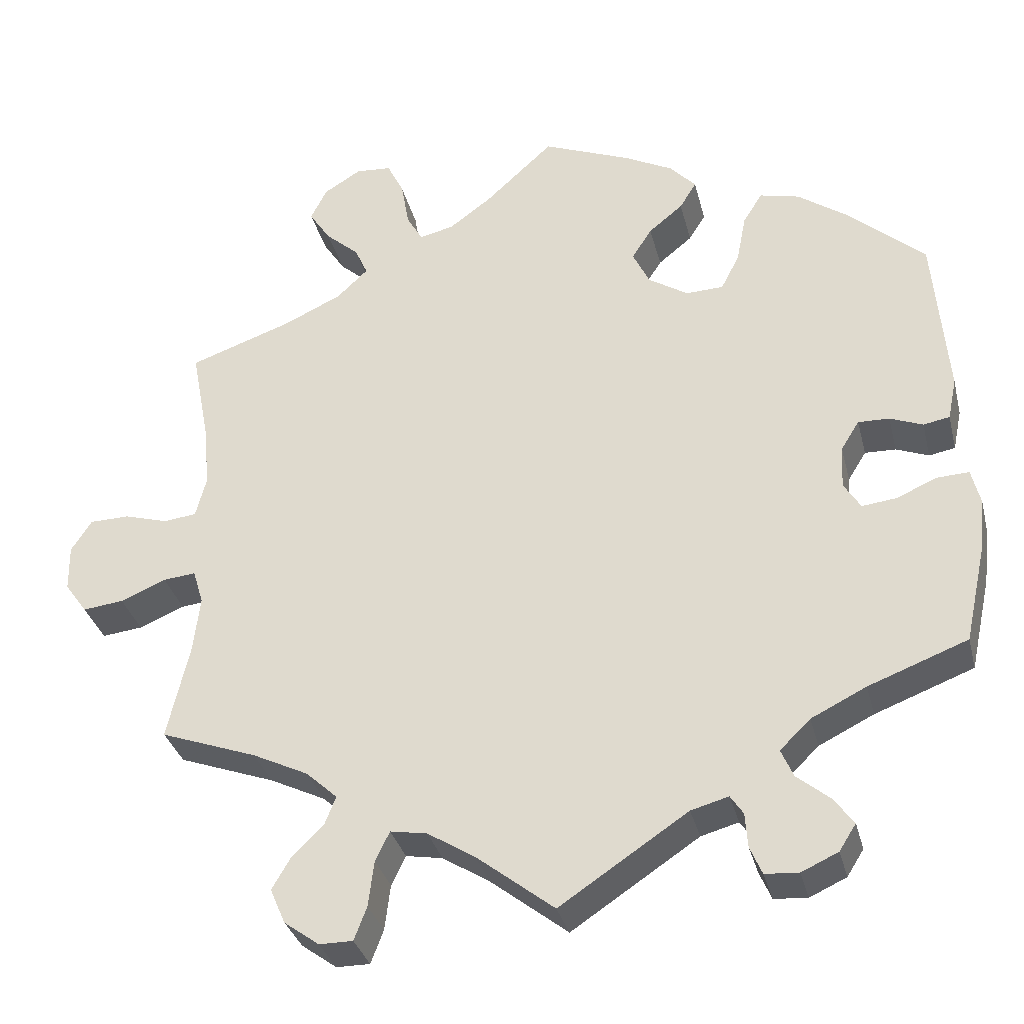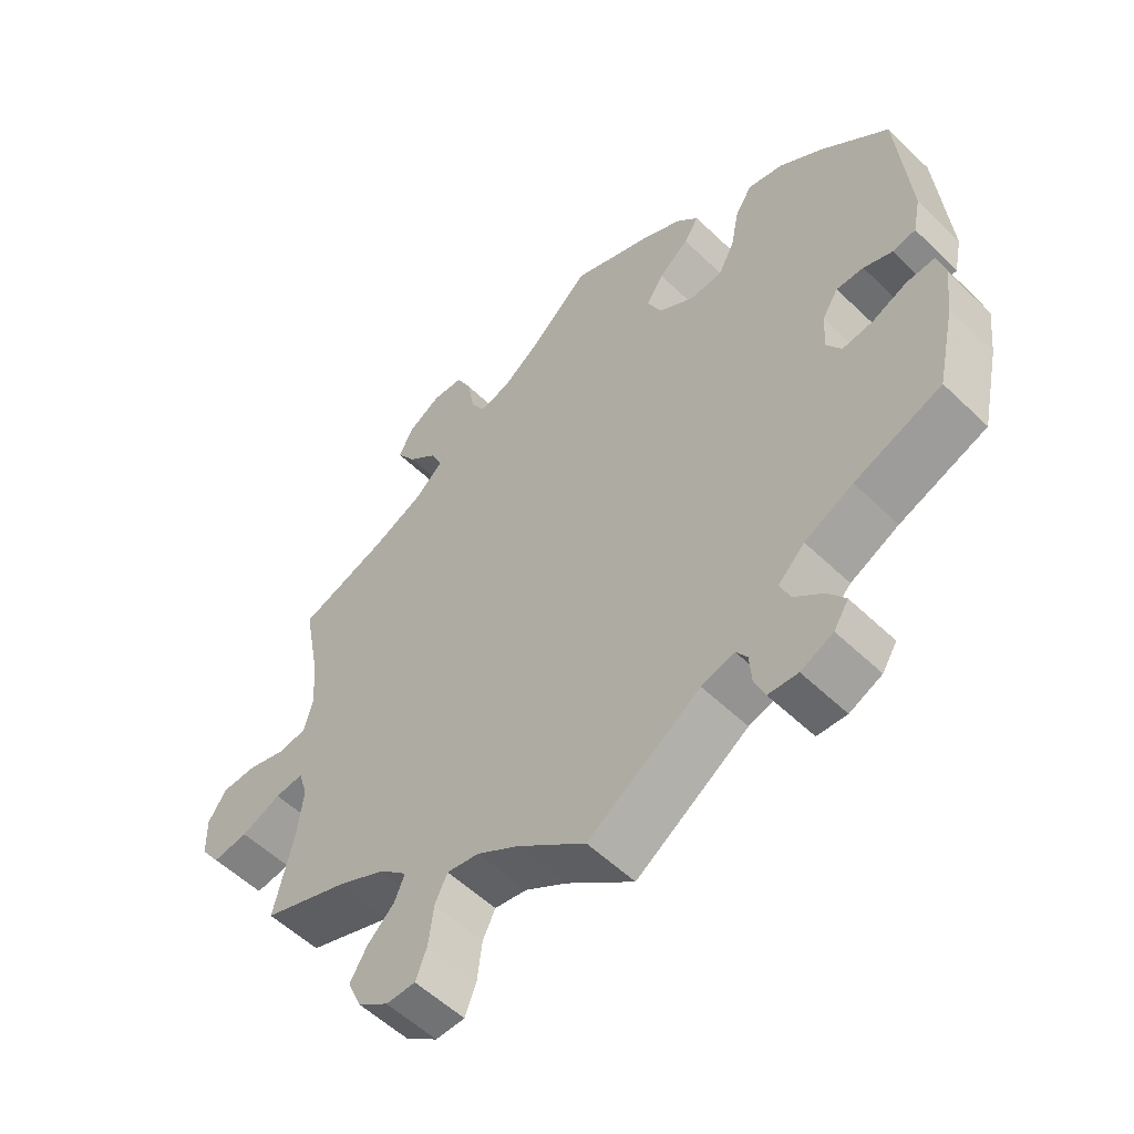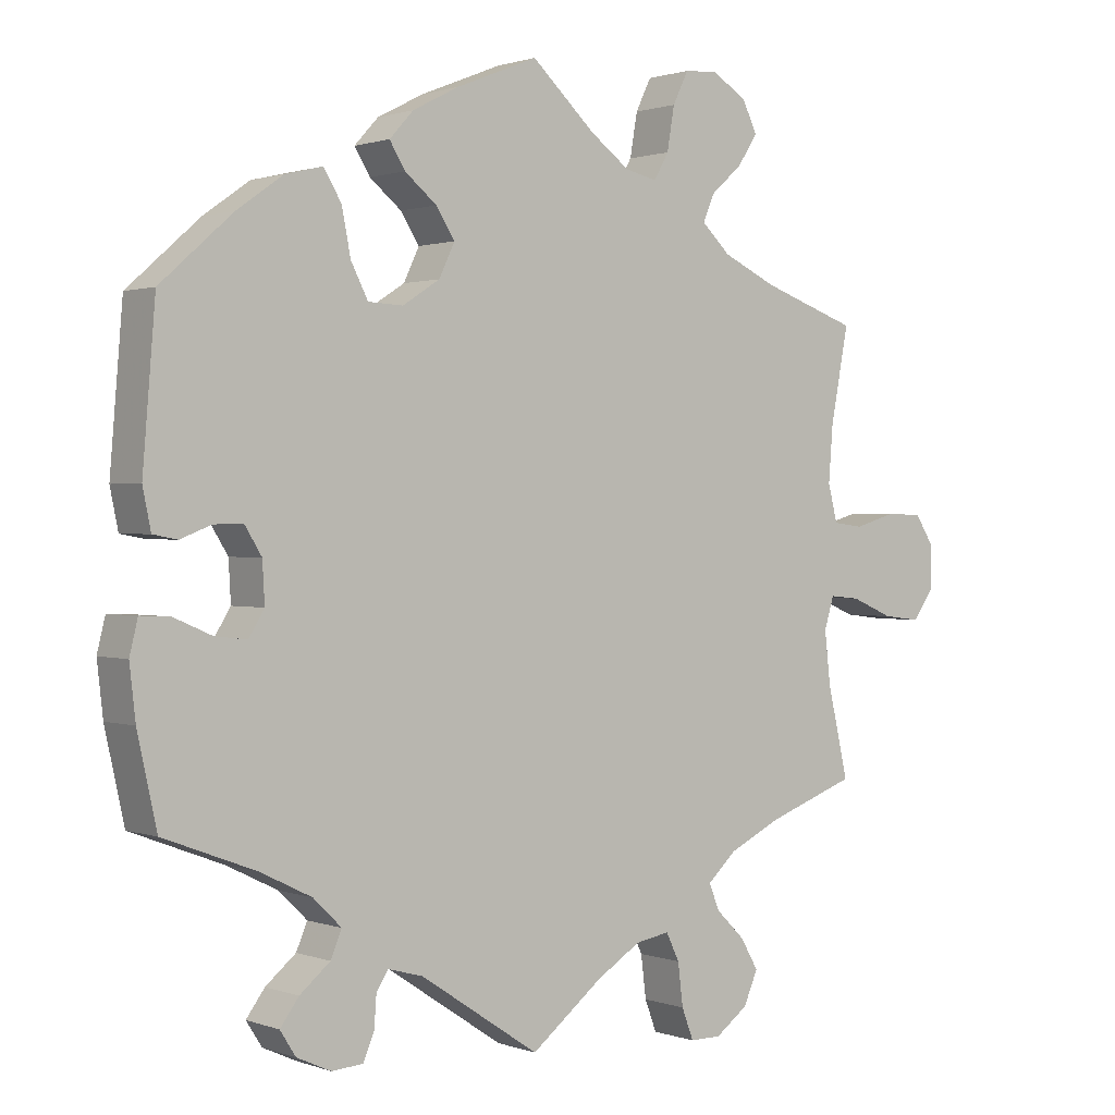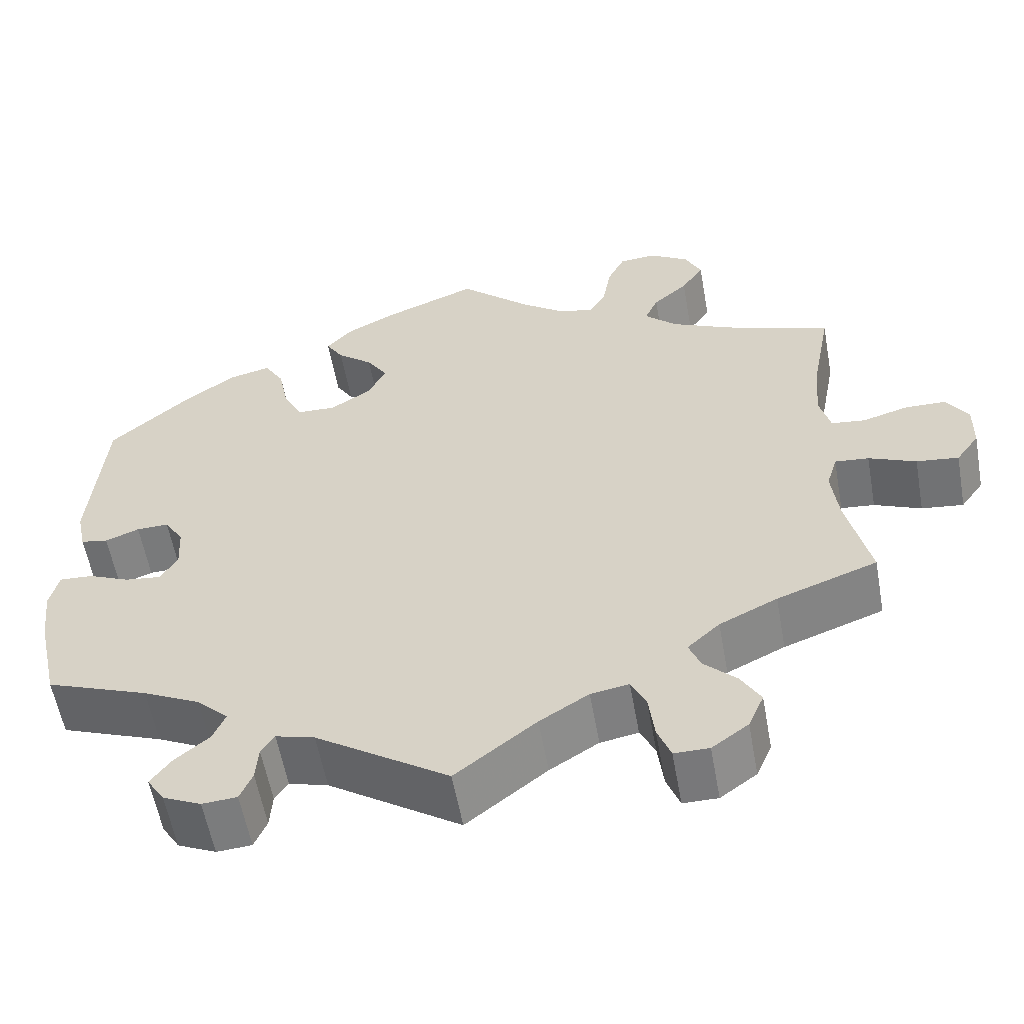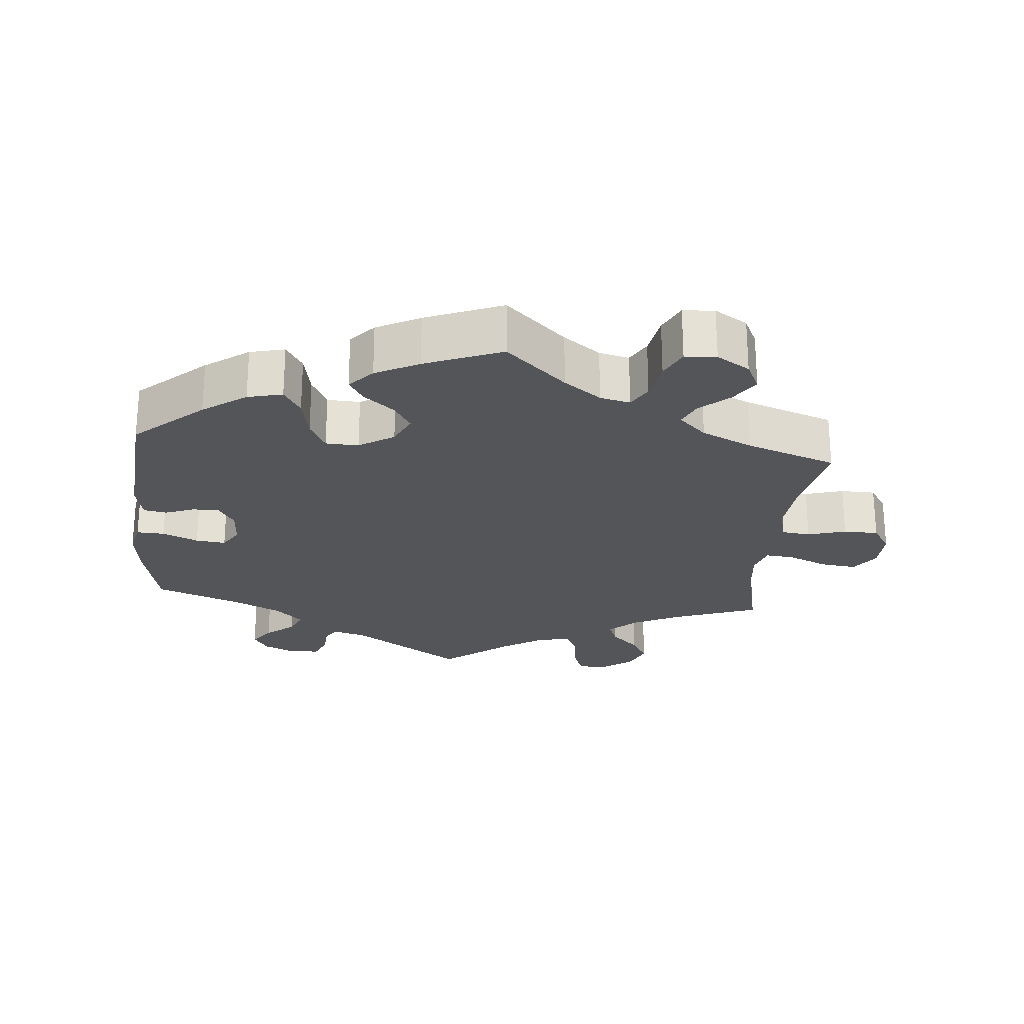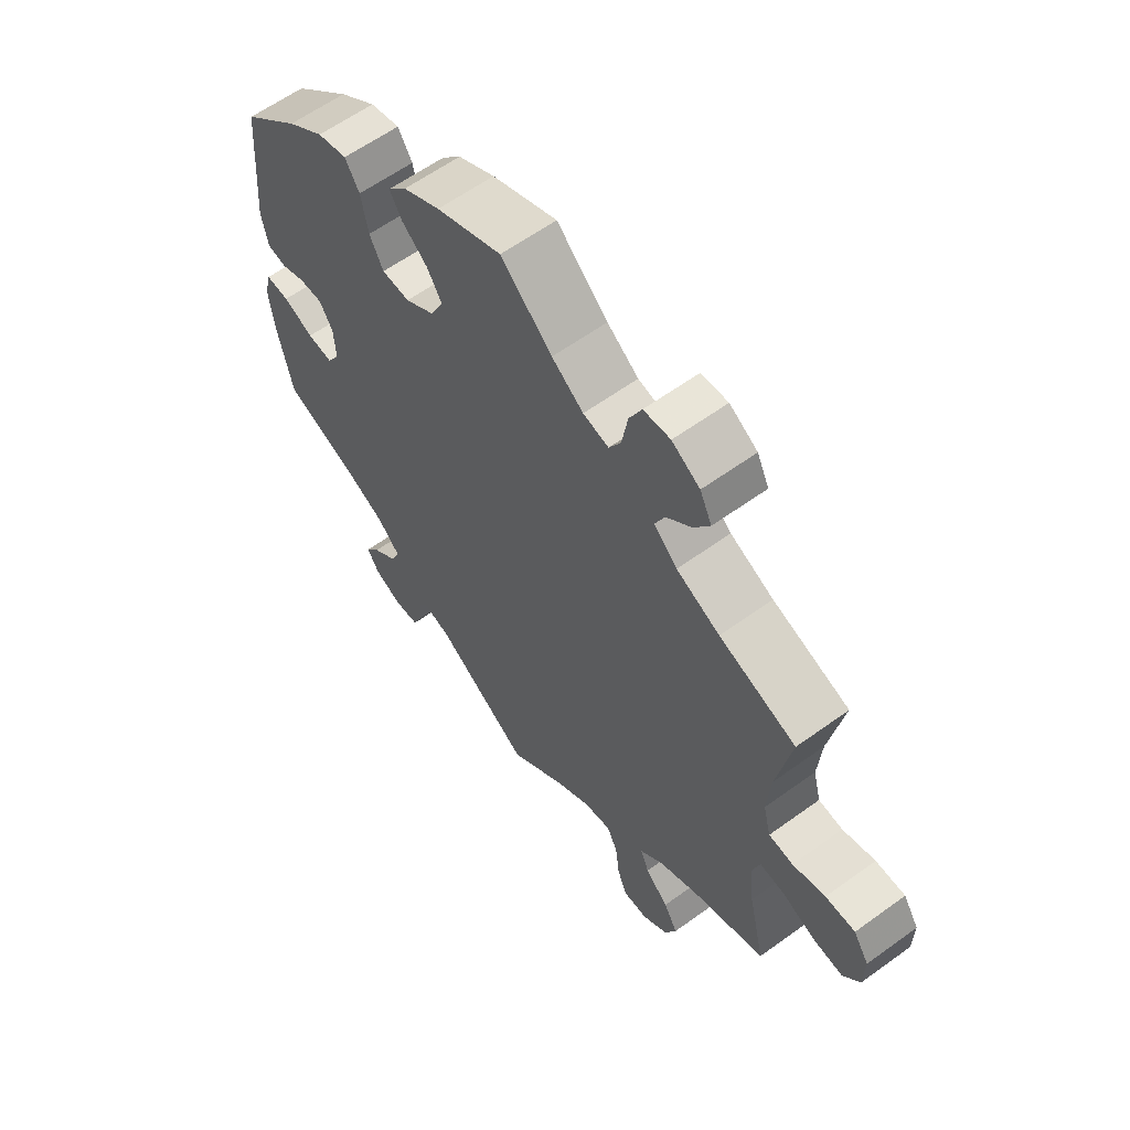
<metadata>
{"format":"obj","ext":"obj","renderer":"f3d","projection":"perspective","resolution":1024,"background":"white","views":[{"elev":-33.1,"azim":-166.3,"up":"+Z"},{"elev":-55.4,"azim":-135.3,"up":"+Z"},{"elev":1.0,"azim":-38.1,"up":"+Z"},{"elev":-57.6,"azim":10.2,"up":"+Z"},{"elev":-24.5,"azim":-5.3,"up":"+Y"},{"elev":60.7,"azim":53.5,"up":"+Z"}]}
</metadata>
<code>
v 0.086 0.07 0.499
v 0.139 0.07 0.46
v 0.182 0.07 0.45
v 0.202 0.07 0.485
v 0.212 0.07 0.543
v 0.233 0.07 0.586
v 0.278 0.07 0.589
v 0.325 0.07 0.56
v 0.345 0.07 0.519
v 0.318 0.07 0.478
v 0.276 0.07 0.441
v 0.26 0.07 0.405
v 0.299 0.07 0.368
v 0.372 0.07 0.334
v 0.501 0.07 0.289
v 0.477 0.07 0.163
v 0.471 0.07 0.088
v 0.484 0.07 0.038
v 0.525 0.07 0.033
v 0.58 0.07 0.049
v 0.63 0.07 0.048
v 0.656 0.07 0.008
v 0.655 0.07 -0.05
v 0.627 0.07 -0.089
v 0.576 0.07 -0.083
v 0.519 0.07 -0.059
v 0.478 0.07 -0.055
v 0.465 0.07 -0.098
v 0.473 0.07 -0.168
v 0.501 0.07 -0.289
v 0.38 0.07 -0.333
v 0.31 0.07 -0.367
v 0.271 0.07 -0.403
v 0.285 0.07 -0.438
v 0.324 0.07 -0.476
v 0.348 0.07 -0.517
v 0.329 0.07 -0.561
v 0.285 0.07 -0.593
v 0.243 0.07 -0.593
v 0.227 0.07 -0.551
v 0.22 0.07 -0.494
v 0.202 0.07 -0.457
v 0.156 0.07 -0.465
v 0.097 0.07 -0.502
v 0 0.07 -0.578
v -0.16 0.07 -0.472
v -0.207 0.07 -0.459
v -0.223 0.07 -0.483
v -0.226 0.07 -0.526
v -0.241 0.07 -0.561
v -0.283 0.07 -0.564
v -0.329 0.07 -0.543
v -0.35 0.07 -0.51
v -0.325 0.07 -0.476
v -0.284 0.07 -0.442
v -0.269 0.07 -0.407
v -0.307 0.07 -0.37
v -0.376 0.07 -0.336
v -0.5 0.07 -0.289
v -0.526 0.07 -0.171
v -0.534 0.07 -0.101
v -0.523 0.07 -0.056
v -0.483 0.07 -0.058
v -0.432 0.07 -0.08
v -0.389 0.07 -0.085
v -0.368 0.07 -0.051
v -0.371 0.07 0.003
v -0.394 0.07 0.04
v -0.433 0.07 0.039
v -0.474 0.07 0.023
v -0.507 0.07 0.029
v -0.518 0.07 0.082
v -0.501 0.07 0.288
v -0.404 0.07 0.374
v -0.342 0.07 0.418
v -0.292 0.07 0.43
v -0.268 0.07 0.391
v -0.256 0.07 0.33
v -0.233 0.07 0.285
v -0.186 0.07 0.283
v -0.136 0.07 0.315
v -0.115 0.07 0.359
v -0.14 0.07 0.398
v -0.183 0.07 0.433
v -0.204 0.07 0.467
v -0.172 0.07 0.502
v -0.11 0.07 0.534
v 0 0.07 0.578
v 0.086 0 0.499
v 0.139 0 0.46
v 0.182 0 0.45
v 0.202 0 0.485
v 0.212 0 0.543
v 0.233 0 0.586
v 0.278 0 0.589
v 0.325 0 0.56
v 0.345 0 0.519
v 0.318 0 0.478
v 0.276 0 0.441
v 0.26 0 0.405
v 0.299 0 0.368
v 0.372 0 0.334
v 0.501 0 0.289
v 0.477 0 0.163
v 0.471 0 0.088
v 0.484 0 0.038
v 0.525 0 0.033
v 0.58 0 0.049
v 0.63 0 0.048
v 0.656 0 0.008
v 0.655 0 -0.05
v 0.627 0 -0.089
v 0.576 0 -0.083
v 0.519 0 -0.059
v 0.478 0 -0.055
v 0.465 0 -0.098
v 0.473 0 -0.168
v 0.501 0 -0.289
v 0.38 0 -0.333
v 0.31 0 -0.367
v 0.271 0 -0.403
v 0.285 0 -0.438
v 0.324 0 -0.476
v 0.348 0 -0.517
v 0.329 0 -0.561
v 0.285 0 -0.593
v 0.243 0 -0.593
v 0.227 0 -0.551
v 0.22 0 -0.494
v 0.202 0 -0.457
v 0.156 0 -0.465
v 0.097 0 -0.502
v 0 0 -0.578
v -0.16 0 -0.472
v -0.207 0 -0.459
v -0.223 0 -0.483
v -0.226 0 -0.526
v -0.241 0 -0.561
v -0.283 0 -0.564
v -0.329 0 -0.543
v -0.35 0 -0.51
v -0.325 0 -0.476
v -0.284 0 -0.442
v -0.269 0 -0.407
v -0.307 0 -0.37
v -0.376 0 -0.336
v -0.5 0 -0.289
v -0.526 0 -0.171
v -0.534 0 -0.101
v -0.523 0 -0.056
v -0.483 0 -0.058
v -0.432 0 -0.08
v -0.389 0 -0.085
v -0.368 0 -0.051
v -0.371 0 0.003
v -0.394 0 0.04
v -0.433 0 0.039
v -0.474 0 0.023
v -0.507 0 0.029
v -0.518 0 0.082
v -0.501 0 0.288
v -0.404 0 0.374
v -0.342 0 0.418
v -0.292 0 0.43
v -0.268 0 0.391
v -0.256 0 0.33
v -0.233 0 0.285
v -0.186 0 0.283
v -0.136 0 0.315
v -0.115 0 0.359
v -0.14 0 0.398
v -0.183 0 0.433
v -0.204 0 0.467
v -0.172 0 0.502
v -0.11 0 0.534
v 0 0 0.578
f 87 88 1
f 86 87 1 2
f 83 84 85 86
f 82 83 86 2
f 81 82 2 3
f 80 81 3
f 75 76 77 78
f 75 78 79
f 74 75 79
f 73 74 79
f 72 73 79 80
f 69 70 71 72
f 68 69 72 80
f 61 62 63 64
f 61 64 65
f 58 59 60 61
f 57 58 61 65
f 56 57 65 66
f 52 53 54 55
f 50 51 52 55
f 48 49 50 55
f 47 48 55 56
f 46 47 56 66
f 44 45 46 66
f 38 39 40 41
f 38 41 42
f 37 38 42
f 34 35 36 37
f 33 34 37 42
f 32 33 42 43
f 29 30 31
f 28 29 31 32
f 27 28 32 43
f 23 24 25 26
f 23 26 27
f 22 23 27
f 19 20 21 22
f 18 19 22 27
f 17 18 27 43
f 14 15 16
f 13 14 16 17
f 12 13 17 43
f 8 9 10 11
f 8 11 12
f 7 8 12
f 4 5 6 7
f 3 4 7 12
f 67 68 80 3
f 43 44 66 67
f 3 12 43 67
f 89 176 175
f 90 89 175 174
f 174 173 172 171
f 90 174 171 170
f 91 90 170 169
f 91 169 168
f 166 165 164 163
f 167 166 163
f 167 163 162
f 167 162 161
f 168 167 161 160
f 160 159 158 157
f 168 160 157 156
f 152 151 150 149
f 153 152 149
f 149 148 147 146
f 153 149 146 145
f 154 153 145 144
f 143 142 141 140
f 143 140 139 138
f 143 138 137 136
f 144 143 136 135
f 154 144 135 134
f 154 134 133 132
f 129 128 127 126
f 130 129 126
f 130 126 125
f 125 124 123 122
f 130 125 122 121
f 131 130 121 120
f 119 118 117
f 120 119 117 116
f 131 120 116 115
f 114 113 112 111
f 115 114 111
f 115 111 110
f 110 109 108 107
f 115 110 107 106
f 131 115 106 105
f 104 103 102
f 105 104 102 101
f 131 105 101 100
f 99 98 97 96
f 100 99 96
f 100 96 95
f 95 94 93 92
f 100 95 92 91
f 91 168 156 155
f 155 154 132 131
f 155 131 100 91
f 1 89 90 2
f 2 90 91 3
f 3 91 92 4
f 4 92 93 5
f 5 93 94 6
f 6 94 95 7
f 7 95 96 8
f 8 96 97 9
f 9 97 98 10
f 10 98 99 11
f 11 99 100 12
f 12 100 101 13
f 13 101 102 14
f 14 102 103 15
f 15 103 104 16
f 16 104 105 17
f 17 105 106 18
f 18 106 107 19
f 19 107 108 20
f 20 108 109 21
f 21 109 110 22
f 22 110 111 23
f 23 111 112 24
f 24 112 113 25
f 25 113 114 26
f 26 114 115 27
f 27 115 116 28
f 28 116 117 29
f 29 117 118 30
f 30 118 119 31
f 31 119 120 32
f 32 120 121 33
f 33 121 122 34
f 34 122 123 35
f 35 123 124 36
f 36 124 125 37
f 37 125 126 38
f 38 126 127 39
f 39 127 128 40
f 40 128 129 41
f 41 129 130 42
f 42 130 131 43
f 43 131 132 44
f 44 132 133 45
f 45 133 134 46
f 46 134 135 47
f 47 135 136 48
f 48 136 137 49
f 49 137 138 50
f 50 138 139 51
f 51 139 140 52
f 52 140 141 53
f 53 141 142 54
f 54 142 143 55
f 55 143 144 56
f 56 144 145 57
f 57 145 146 58
f 58 146 147 59
f 59 147 148 60
f 60 148 149 61
f 61 149 150 62
f 62 150 151 63
f 63 151 152 64
f 64 152 153 65
f 65 153 154 66
f 66 154 155 67
f 67 155 156 68
f 68 156 157 69
f 69 157 158 70
f 70 158 159 71
f 71 159 160 72
f 72 160 161 73
f 73 161 162 74
f 74 162 163 75
f 75 163 164 76
f 76 164 165 77
f 77 165 166 78
f 78 166 167 79
f 79 167 168 80
f 80 168 169 81
f 81 169 170 82
f 82 170 171 83
f 83 171 172 84
f 84 172 173 85
f 85 173 174 86
f 86 174 175 87
f 87 175 176 88
f 88 176 89 1

</code>
